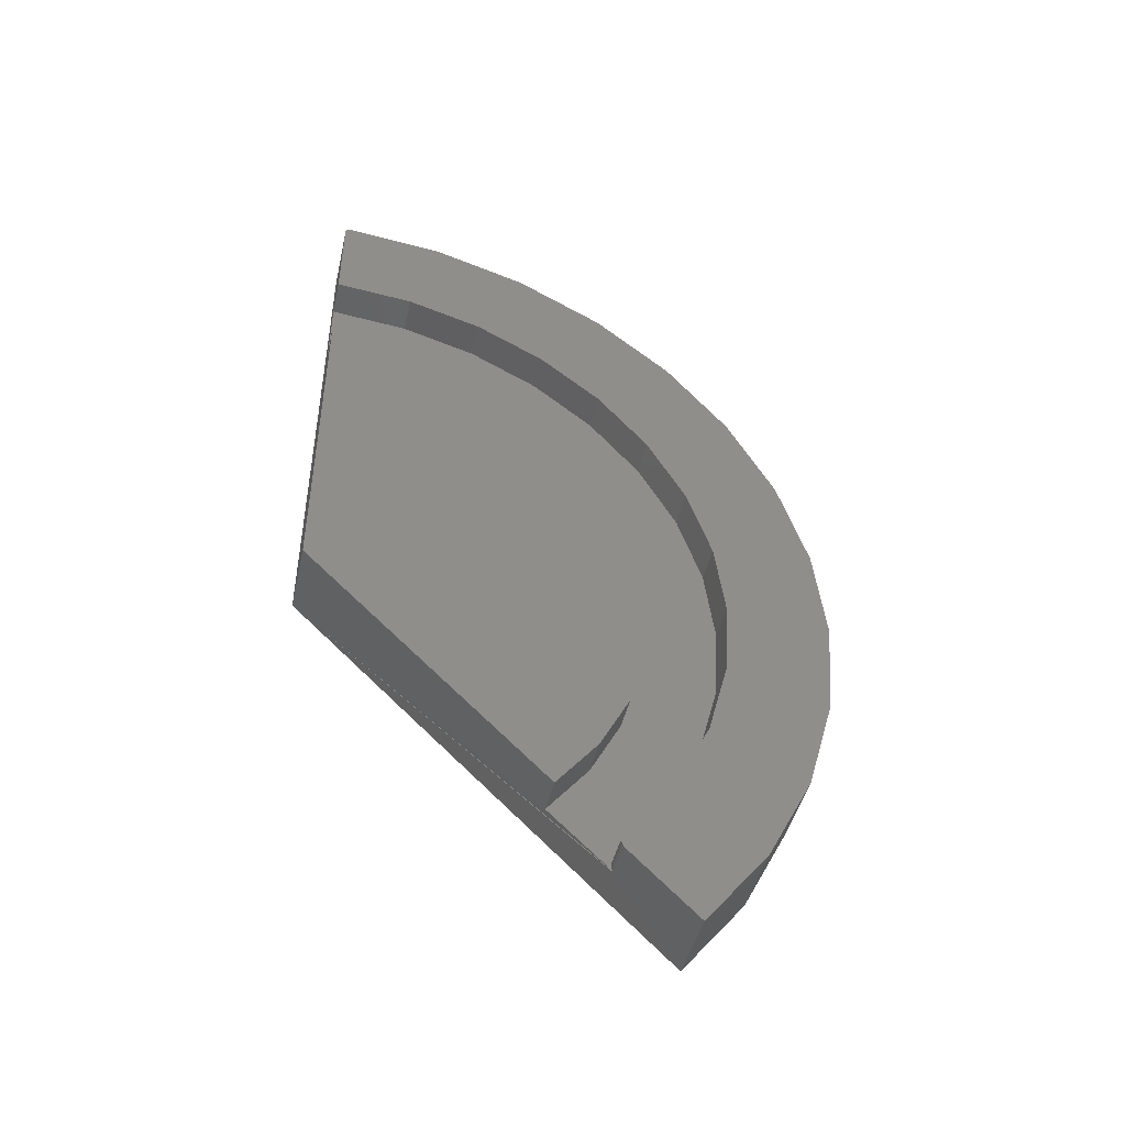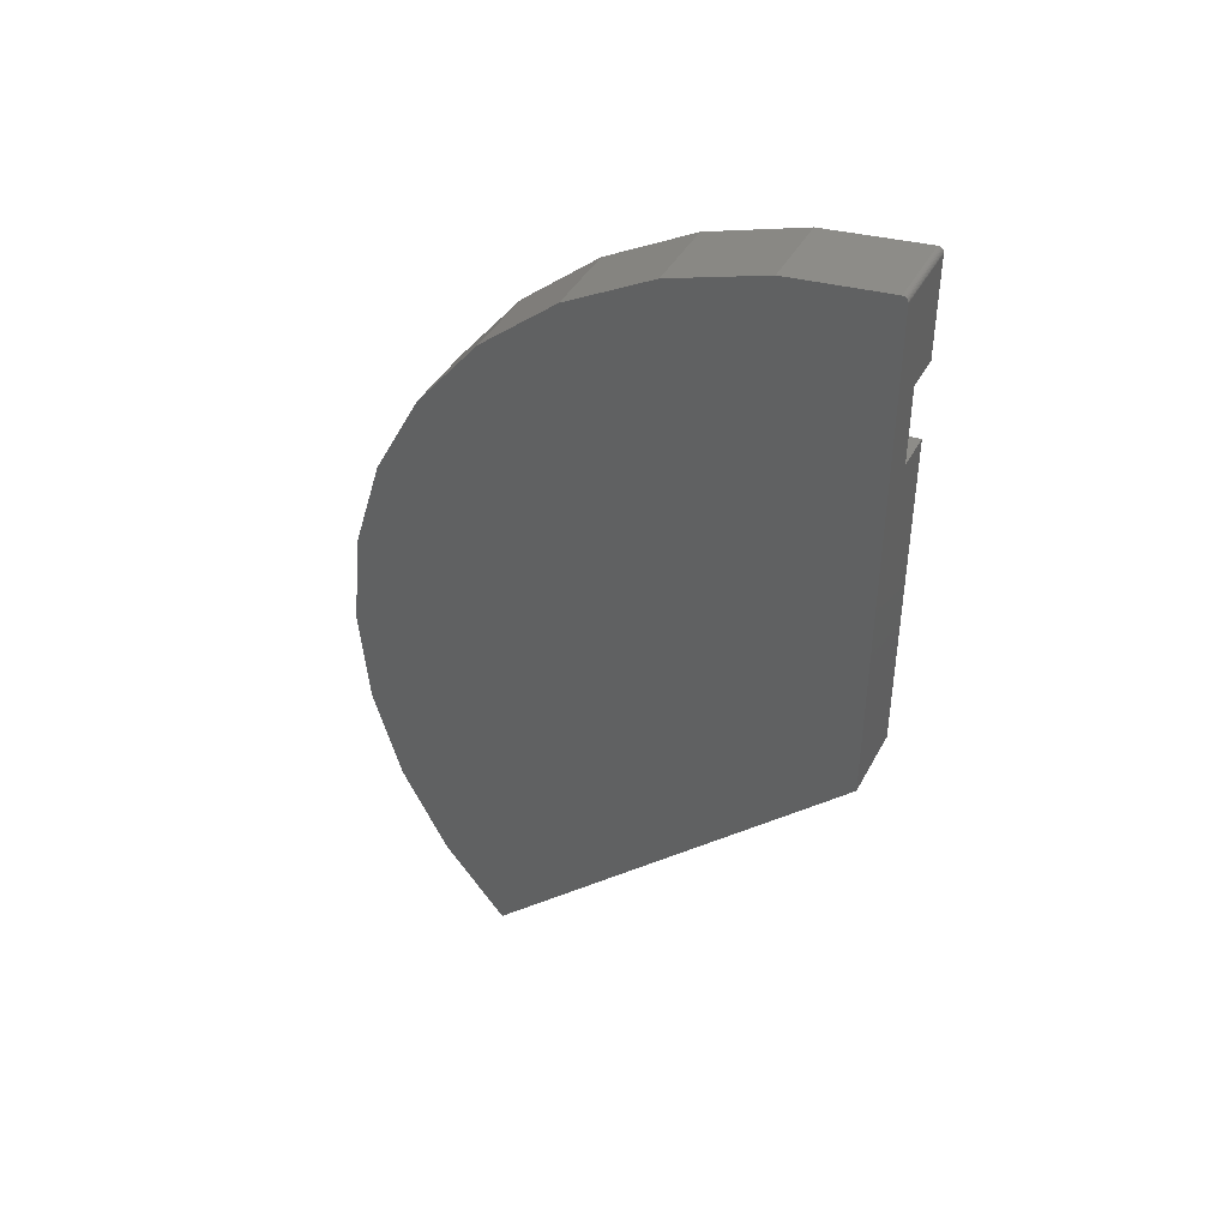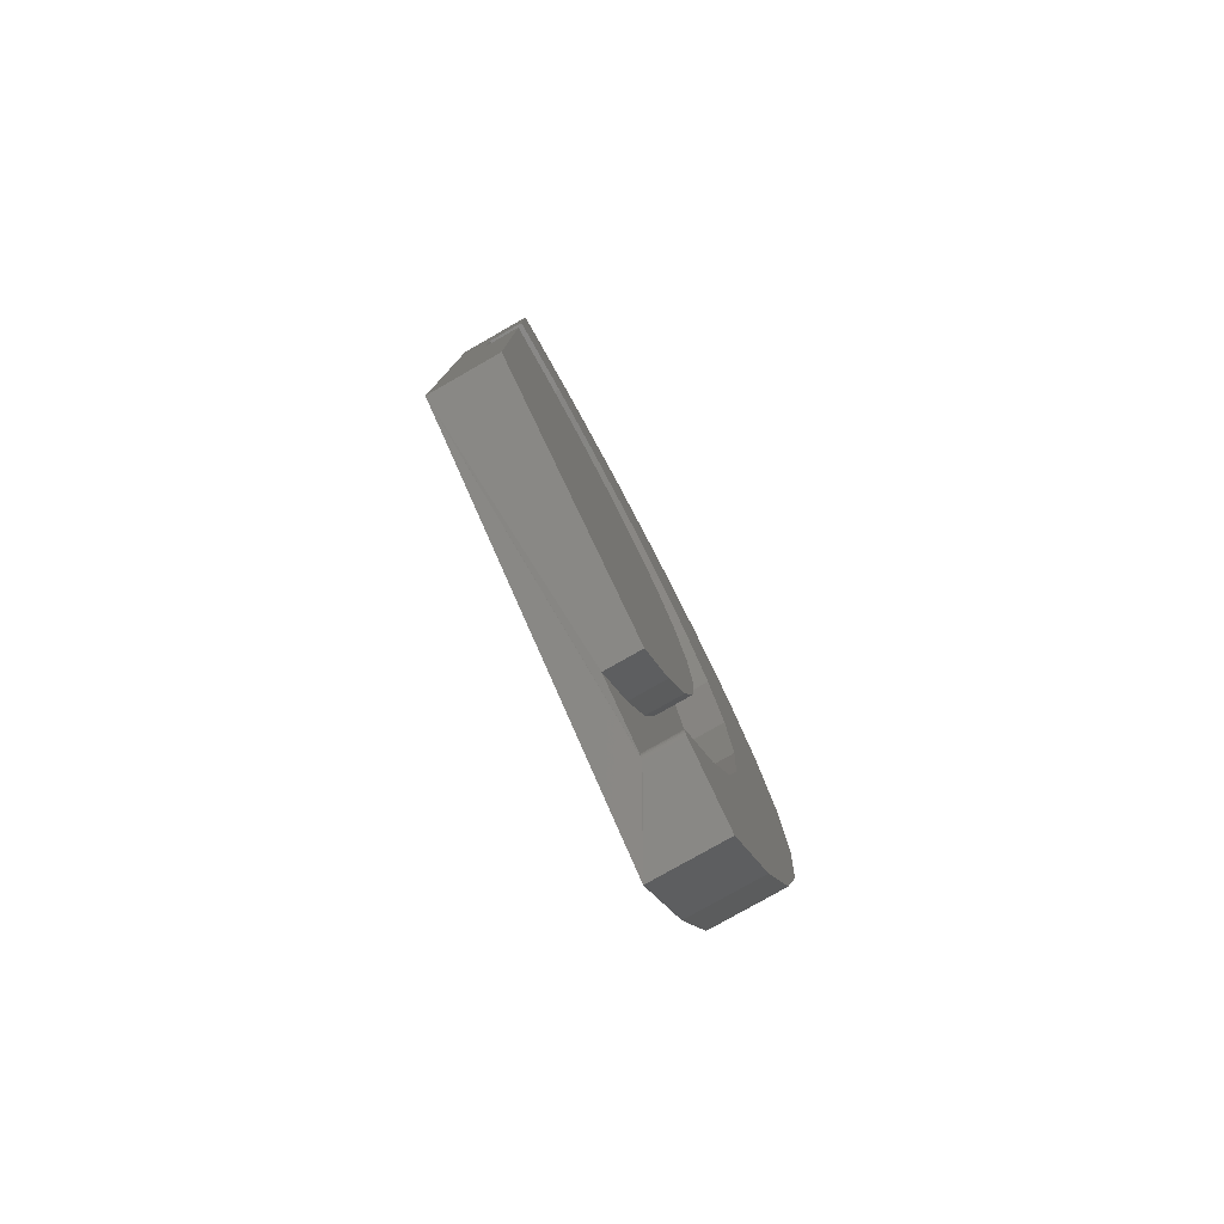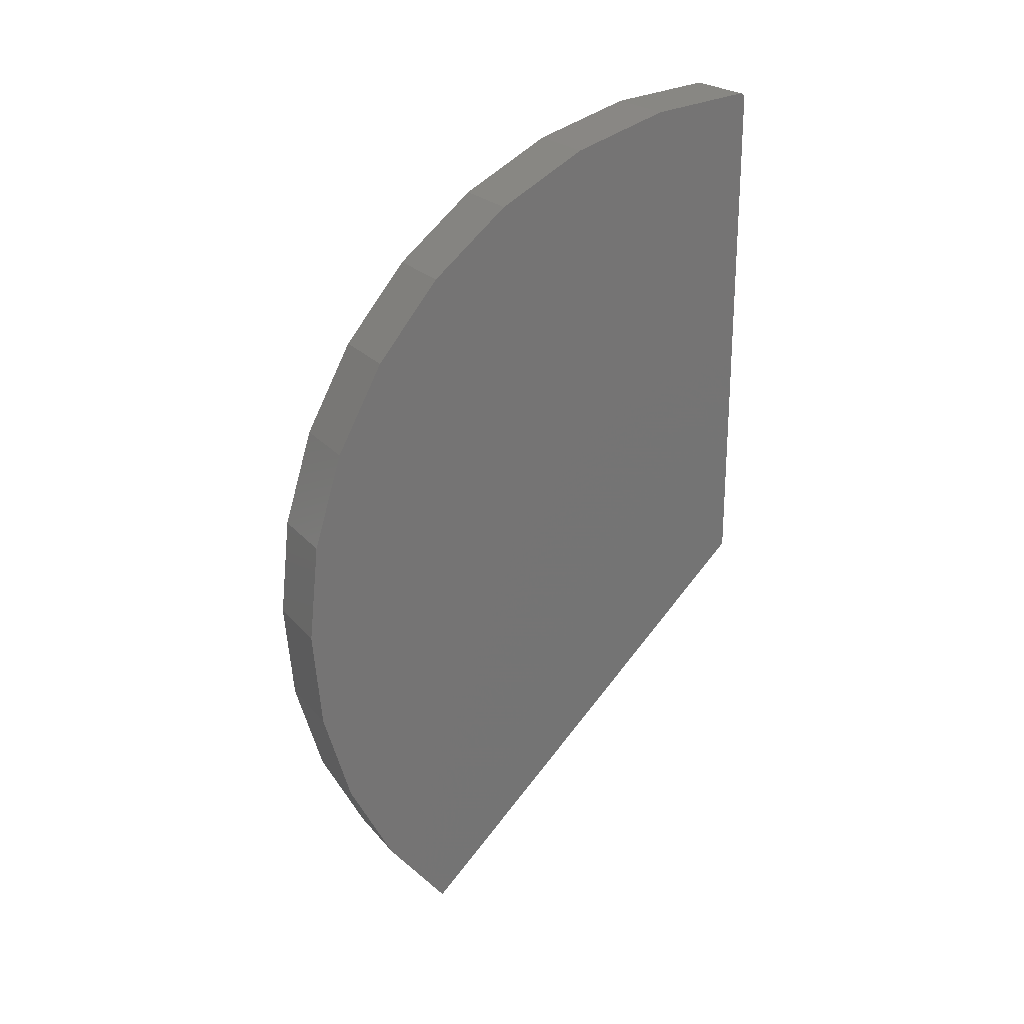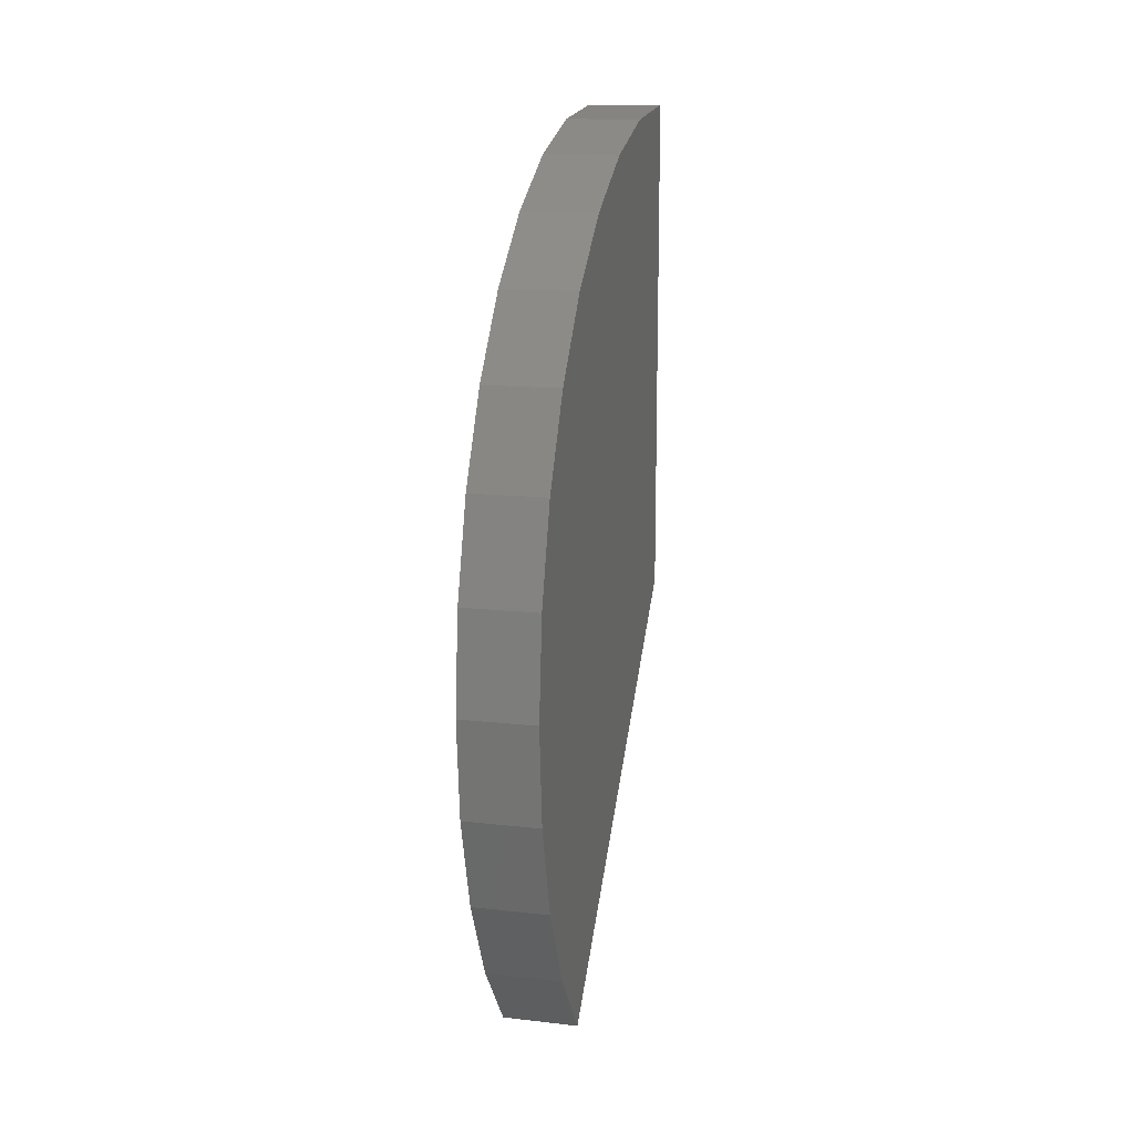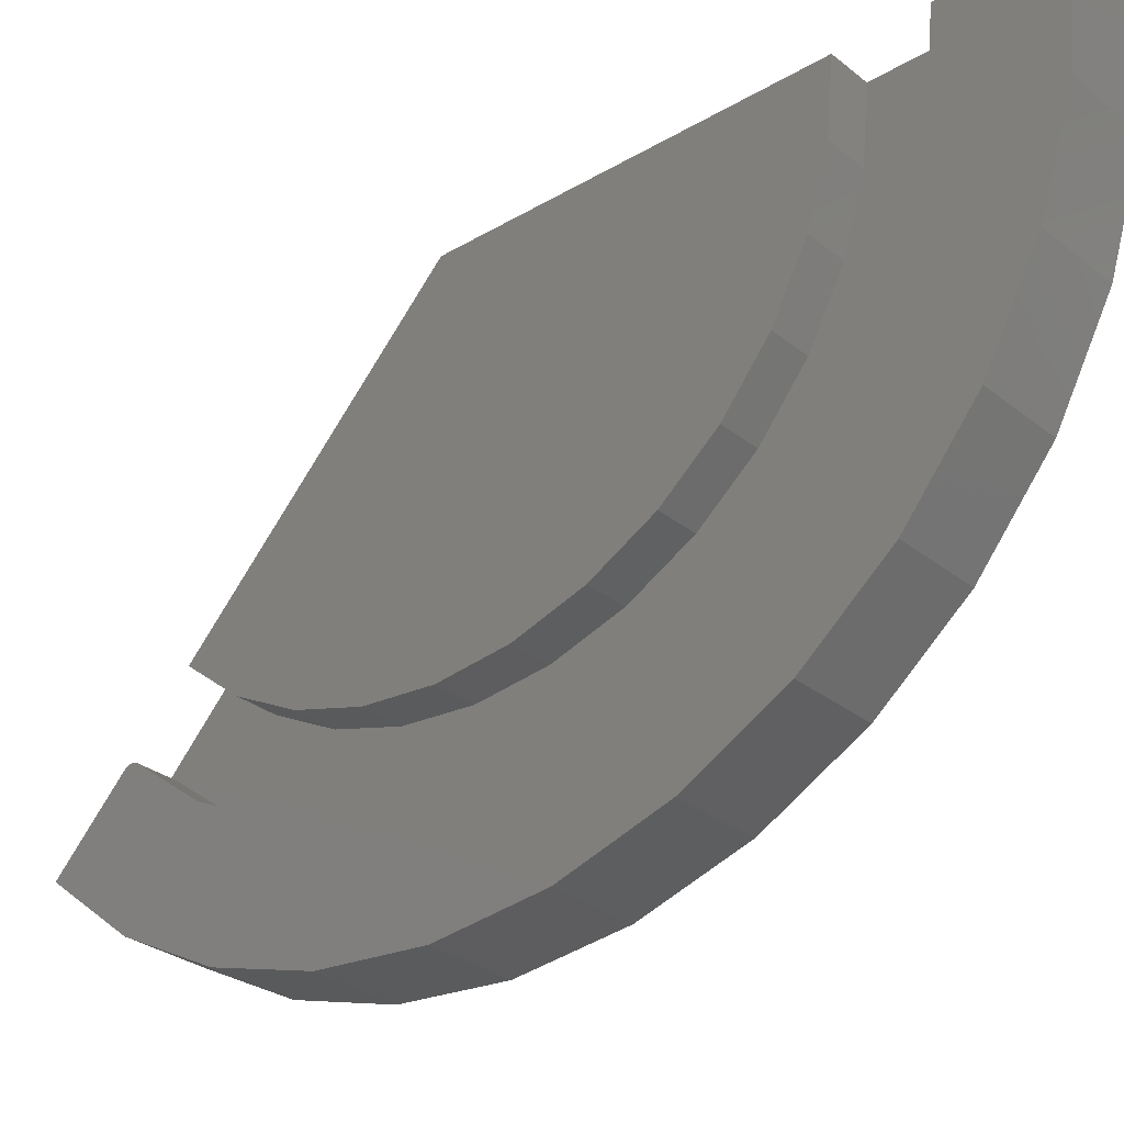
<metadata>
{"format":"stl","ext":"stl","renderer":"f3d","projection":"perspective","resolution":1024,"background":"white","views":[{"elev":-45.4,"azim":-102.8,"up":"+Z"},{"elev":41.4,"azim":116.2,"up":"+Z"},{"elev":-78.9,"azim":-150.3,"up":"+Z"},{"elev":22.9,"azim":60.8,"up":"+Z"},{"elev":14.8,"azim":13.7,"up":"+Z"},{"elev":-29.7,"azim":-49.2,"up":"+Y"}]}
</metadata>
<code>
# stl→obj: 114 verts, 224 faces
v -0.1094 -0.3514 -0.3407
v -0.05411 -0.3514 -0.3407
v -0.1094 -0.4108 -0.2662
v -0.05411 -0.4108 -0.2662
v -0.1094 -0.4546 -0.1815
v -0.05411 -0.4546 -0.1815
v -0.1094 -0.4811 -0.08994
v -0.05411 -0.4811 -0.08994
v -0.1094 -0.4894 0.005025
v -0.05411 -0.4894 0.005025
v -0.1094 -0.4792 0.0998
v -0.05411 -0.4792 0.0998
v -0.1094 -0.4508 0.1908
v -0.05411 -0.4508 0.1908
v -0.1094 -0.4052 0.2745
v -0.05411 -0.4052 0.2745
v -0.1094 -0.3443 0.3479
v -0.05411 -0.3443 0.3479
v -0.1094 -0.2704 0.408
v -0.05411 -0.2704 0.408
v -0.1094 -0.1862 0.4527
v -0.05411 -0.1862 0.4527
v -0.1094 -0.09488 0.4802
v -0.05411 -0.09488 0.4802
v -0.1094 1.664e-33 0.4895
v -0.05411 3.068e-18 0.4895
v -0.1094 2.039e-33 0.6
v -0.1094 -0.1151 0.5889
v -0.1094 -0.4192 0.6219
v -0.1094 -0.2913 0.6911
v -0.1094 -0.1525 0.7343
v -0.1094 2.523e-33 0.7421
v -0.1094 -0.007895 0.75
v -0.1094 -0.006528 0.7499
v -0.1094 -0.005201 0.7495
v -0.1094 -0.003954 0.7489
v -0.1094 -0.002826 0.7482
v -0.1094 -0.001851 0.7472
v -0.1094 -0.00106 0.7461
v -0.1094 -0.0004774 0.7448
v -0.1094 -0.0001203 0.7435
v -0.1094 -0.6291 -0.4084
v -0.1094 -0.696 -0.2793
v -0.1094 -0.511 -0.3145
v -0.1094 -0.4412 -0.4066
v -0.1094 -0.4394 -0.409
v -0.1094 -0.4381 -0.4117
v -0.1094 -0.4373 -0.4146
v -0.1094 -0.4371 -0.4176
v -0.1094 -0.4375 -0.4206
v -0.1094 -0.4384 -0.4235
v -0.1094 -0.4399 -0.4261
v -0.1094 -0.4418 -0.4284
v -0.1094 -0.5384 -0.5221
v -0.1094 -0.4185 0.43
v -0.1094 -0.6235 0.4168
v -0.1094 -0.3282 0.5023
v -0.1094 -0.5313 0.5293
v -0.1094 -0.2258 0.5559
v -0.1094 -0.5495 0.2409
v -0.1094 -0.6922 0.2887
v -0.1094 -0.4931 0.3418
v -0.1094 -0.5618 -0.2106
v -0.1094 -0.7369 -0.1398
v -0.1094 -0.5918 -0.099
v -0.1094 -0.75 0.005068
v -0.1094 -0.5998 0.01631
v -0.1094 -0.7349 0.1497
v -0.1094 -0.5855 0.131
v 0.001151 6.135e-18 -6.768e-18
v -0.05411 -0.4399 -0.4261
v -0.05411 -0.4384 -0.4235
v -0.1094 0 0
v 0.001151 -0.5384 -0.5221
v -0.05411 -0.4418 -0.4284
v -0.05411 -0.5855 0.131
v -0.05411 -0.5998 0.01631
v -0.05411 -0.5918 -0.099
v -0.05411 -0.5618 -0.2106
v -0.05411 -0.511 -0.3145
v -0.05411 -0.4412 -0.4066
v -0.05411 -0.5495 0.2409
v -0.05411 -0.4931 0.3418
v -0.05411 -0.4185 0.43
v -0.05411 -0.3282 0.5023
v -0.05411 -0.2258 0.5559
v -0.05411 -0.1151 0.5889
v -0.05411 3.068e-18 0.6
v -0.05411 -0.4375 -0.4206
v -0.05411 -0.4371 -0.4176
v -0.05411 -0.4373 -0.4146
v -0.05411 -0.4381 -0.4117
v -0.05411 -0.4394 -0.409
v 0.001151 -0.1525 0.7343
v 0.001151 6.135e-18 0.7421
v 0.001151 -0.0001203 0.7435
v 0.001151 -0.0004774 0.7448
v 0.001151 -0.00106 0.7461
v 0.001151 -0.001851 0.7472
v 0.001151 -0.002826 0.7482
v 0.001151 -0.003954 0.7489
v 0.001151 -0.005201 0.7495
v 0.001151 -0.006528 0.7499
v 0.001151 -0.007895 0.75
v 0.001151 -0.2913 0.6911
v 0.001151 -0.4192 0.6219
v 0.001151 -0.5313 0.5293
v 0.001151 -0.6235 0.4168
v 0.001151 -0.6922 0.2887
v 0.001151 -0.7349 0.1497
v 0.001151 -0.75 0.005068
v 0.001151 -0.7369 -0.1398
v 0.001151 -0.6291 -0.4084
v 0.001151 -0.696 -0.2793
f 1 2 3
f 3 2 4
f 3 4 5
f 5 4 6
f 5 6 7
f 7 6 8
f 7 8 9
f 9 8 10
f 9 10 11
f 11 10 12
f 11 12 13
f 13 12 14
f 13 14 15
f 15 14 16
f 15 16 17
f 17 16 18
f 17 18 19
f 19 18 20
f 19 20 21
f 21 20 22
f 21 22 23
f 23 22 24
f 23 24 25
f 25 24 26
f 27 28 29
f 27 29 30
f 27 30 31
f 27 31 32
f 31 33 34
f 31 34 35
f 31 35 36
f 31 36 37
f 31 37 38
f 31 38 39
f 31 39 40
f 31 40 41
f 31 41 32
f 42 43 44
f 42 44 45
f 42 45 46
f 42 46 47
f 42 47 48
f 42 48 49
f 42 49 50
f 42 50 51
f 42 51 52
f 42 52 53
f 42 53 54
f 55 56 57
f 57 56 58
f 57 58 59
f 59 58 29
f 59 29 28
f 60 61 62
f 62 61 56
f 62 56 55
f 44 43 63
f 63 43 64
f 63 64 65
f 65 64 66
f 65 66 67
f 67 66 68
f 67 68 69
f 69 68 61
f 69 61 60
f 70 71 72
f 70 72 2
f 70 2 1
f 70 1 73
f 74 54 53
f 74 53 75
f 74 75 71
f 74 71 70
f 60 76 69
f 69 76 77
f 69 77 67
f 67 77 78
f 67 78 65
f 65 78 79
f 65 79 63
f 63 79 80
f 63 80 44
f 44 80 81
f 44 81 45
f 76 60 82
f 82 60 62
f 82 62 83
f 83 62 55
f 83 55 84
f 84 55 57
f 84 57 85
f 85 57 59
f 85 59 86
f 86 59 28
f 86 28 87
f 87 28 27
f 87 27 88
f 26 24 85
f 26 85 86
f 26 86 87
f 26 87 88
f 2 72 89
f 2 89 90
f 2 90 91
f 2 91 92
f 2 92 93
f 2 93 81
f 2 81 80
f 2 80 4
f 20 84 22
f 22 84 85
f 22 85 24
f 12 76 14
f 14 76 82
f 14 82 16
f 16 82 83
f 16 83 18
f 18 83 84
f 18 84 20
f 8 77 10
f 10 77 76
f 10 76 12
f 77 8 78
f 78 8 6
f 78 6 79
f 79 6 4
f 79 4 80
f 94 70 95
f 94 95 96
f 94 96 97
f 94 97 98
f 94 98 99
f 94 99 100
f 94 100 101
f 94 101 102
f 94 102 103
f 94 103 104
f 70 94 105
f 70 105 106
f 70 106 107
f 70 107 108
f 70 108 109
f 70 109 110
f 70 110 111
f 70 111 74
f 74 111 112
f 74 112 113
f 113 112 114
f 45 81 46
f 46 81 93
f 46 93 47
f 47 93 92
f 47 92 48
f 48 92 91
f 48 91 49
f 49 91 90
f 49 90 50
f 50 90 89
f 50 89 51
f 51 89 72
f 51 72 52
f 52 72 71
f 52 71 53
f 53 71 75
f 70 73 25
f 70 25 26
f 70 26 88
f 70 88 95
f 27 32 88
f 88 32 95
f 54 74 42
f 42 74 113
f 42 113 43
f 43 113 114
f 43 114 64
f 64 114 112
f 64 112 66
f 66 112 111
f 66 111 68
f 68 111 110
f 68 110 61
f 61 110 109
f 61 109 56
f 56 109 108
f 56 108 58
f 58 108 107
f 58 107 29
f 29 107 106
f 29 106 30
f 30 106 105
f 30 105 31
f 31 105 94
f 31 94 33
f 33 94 104
f 95 32 96
f 96 32 41
f 96 41 97
f 97 41 40
f 97 40 98
f 98 40 39
f 98 39 99
f 99 39 38
f 99 38 100
f 100 38 37
f 100 37 101
f 101 37 36
f 101 36 102
f 102 36 35
f 102 35 103
f 103 35 34
f 103 34 104
f 104 34 33
f 73 1 3
f 73 3 5
f 73 5 7
f 73 7 9
f 73 9 11
f 73 11 13
f 73 13 15
f 73 15 17
f 73 17 19
f 73 19 21
f 73 21 23
f 73 23 25

</code>
